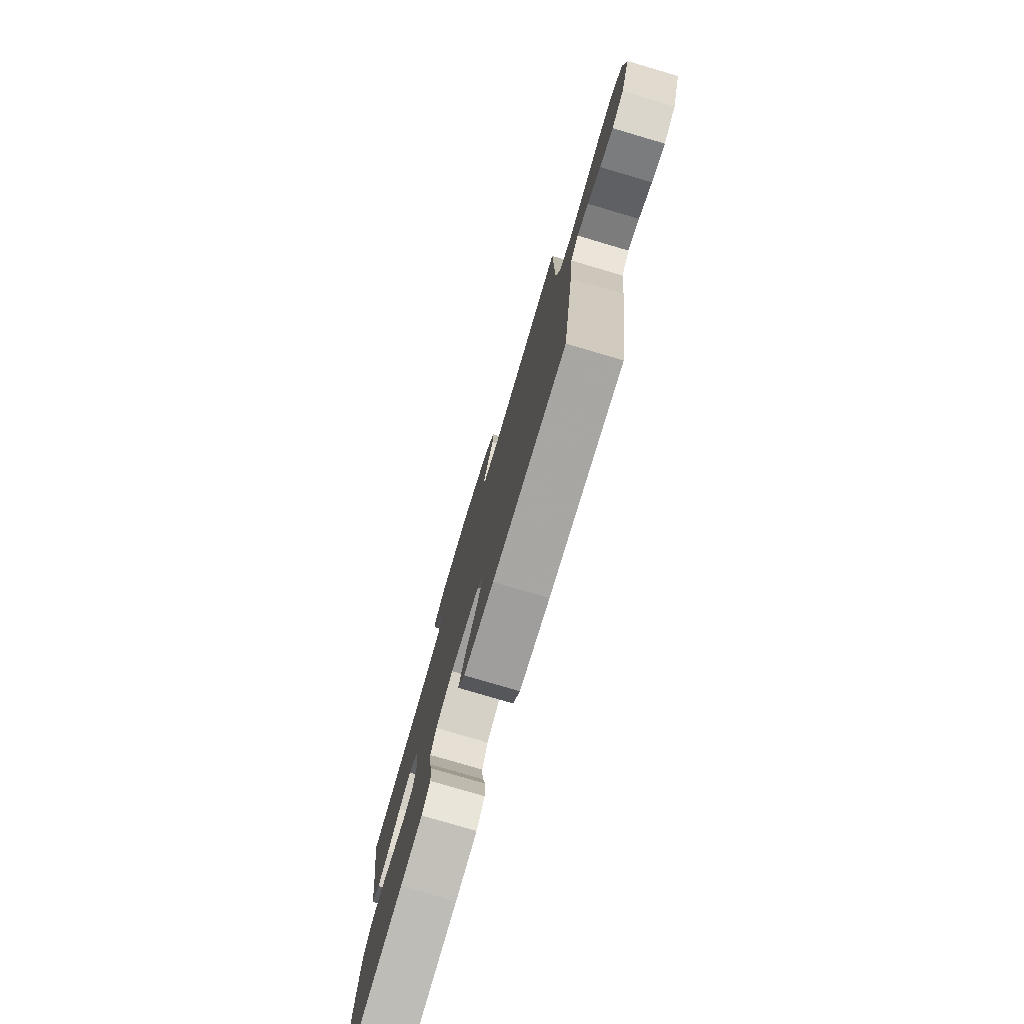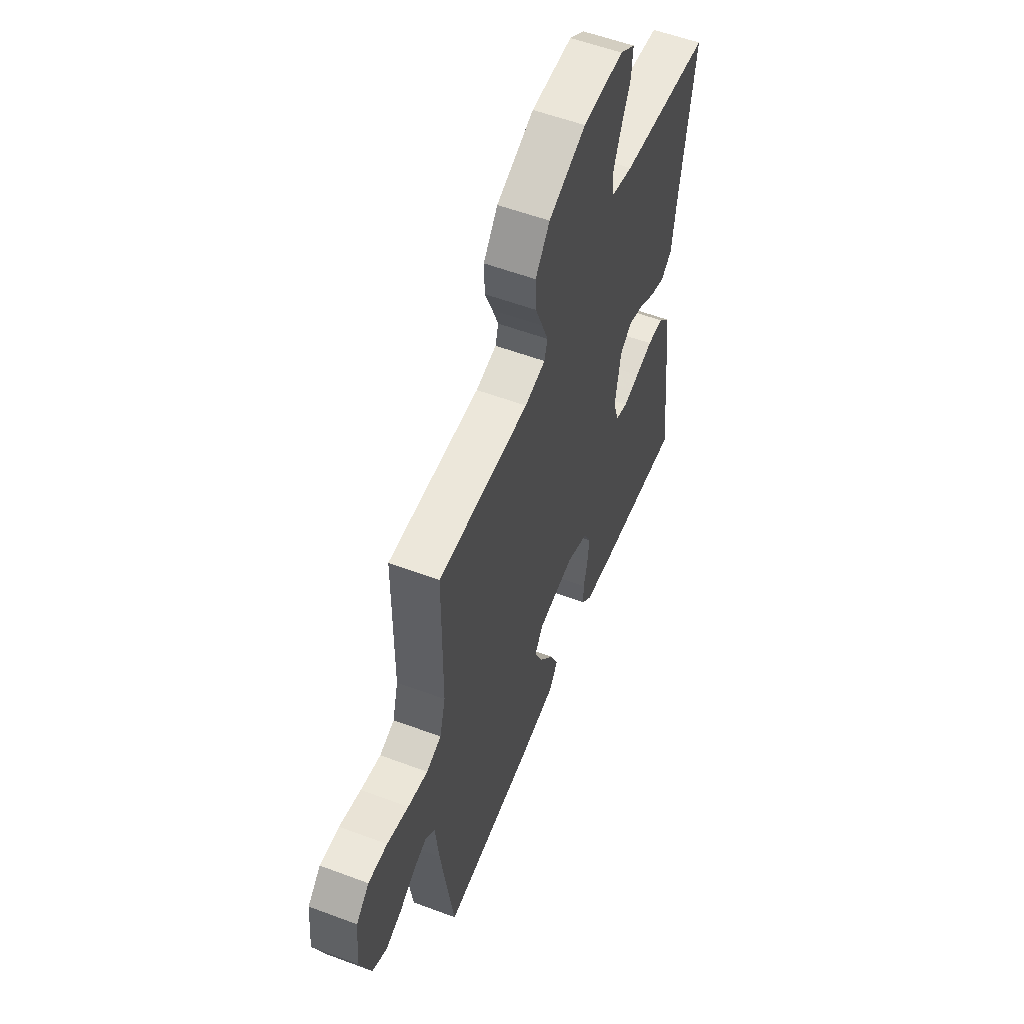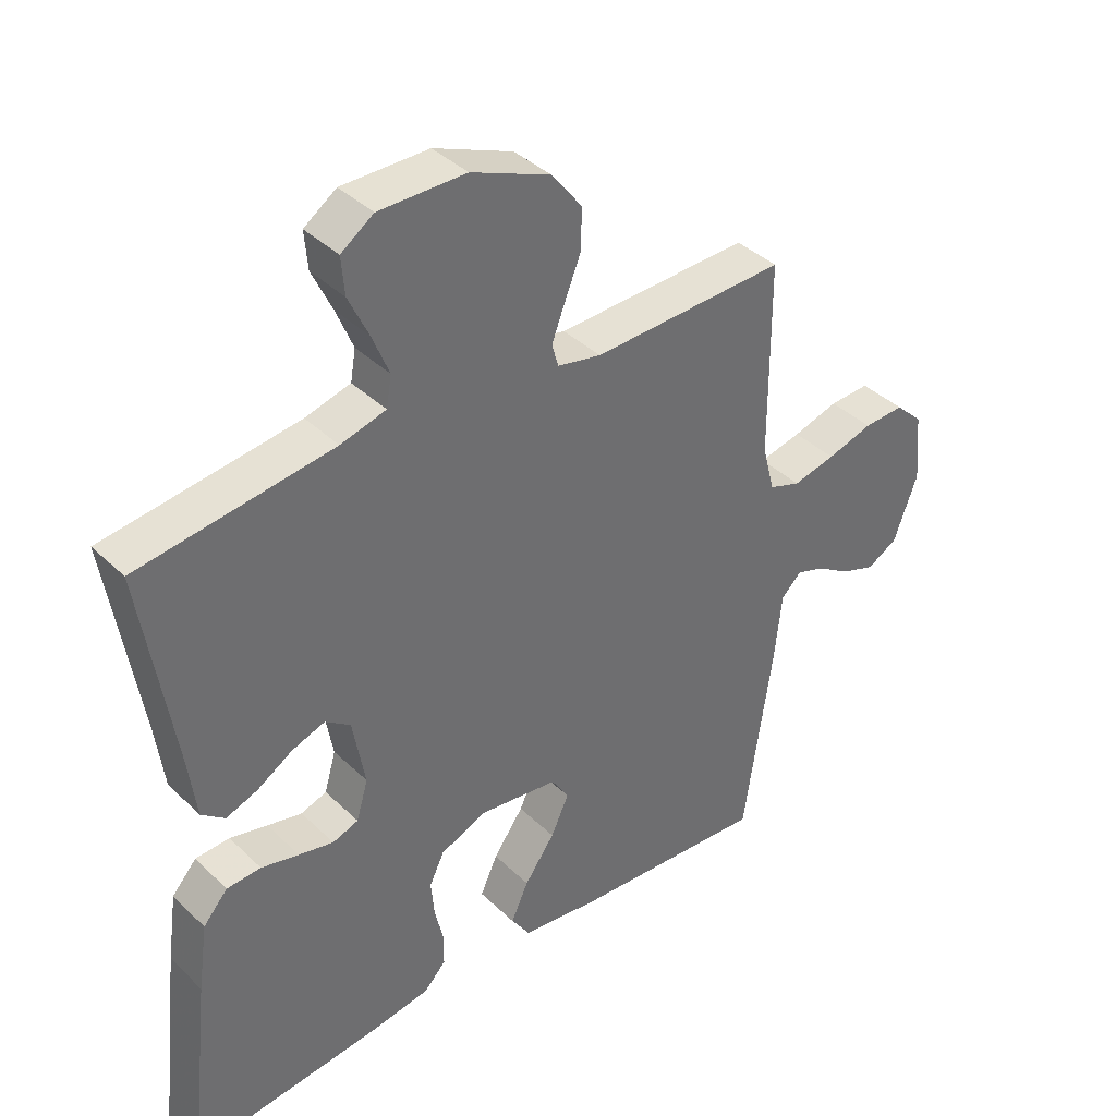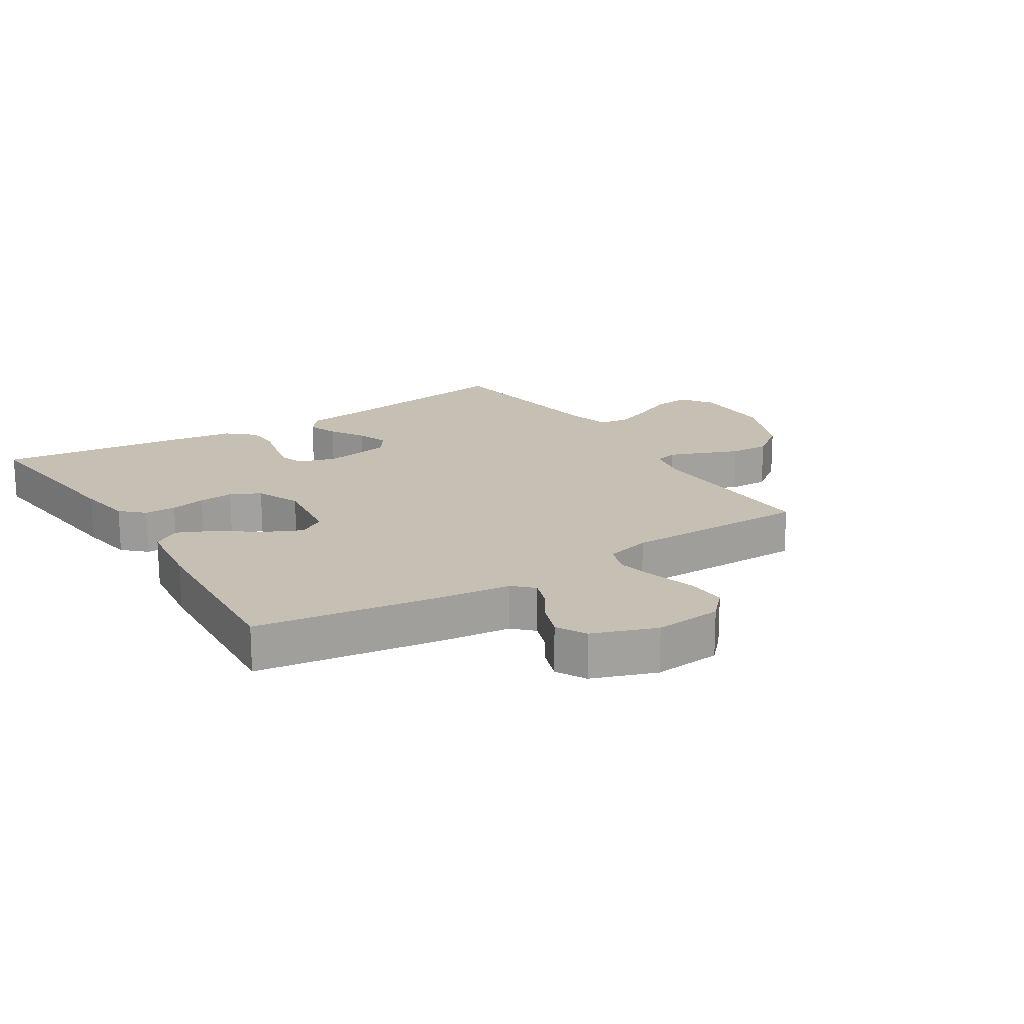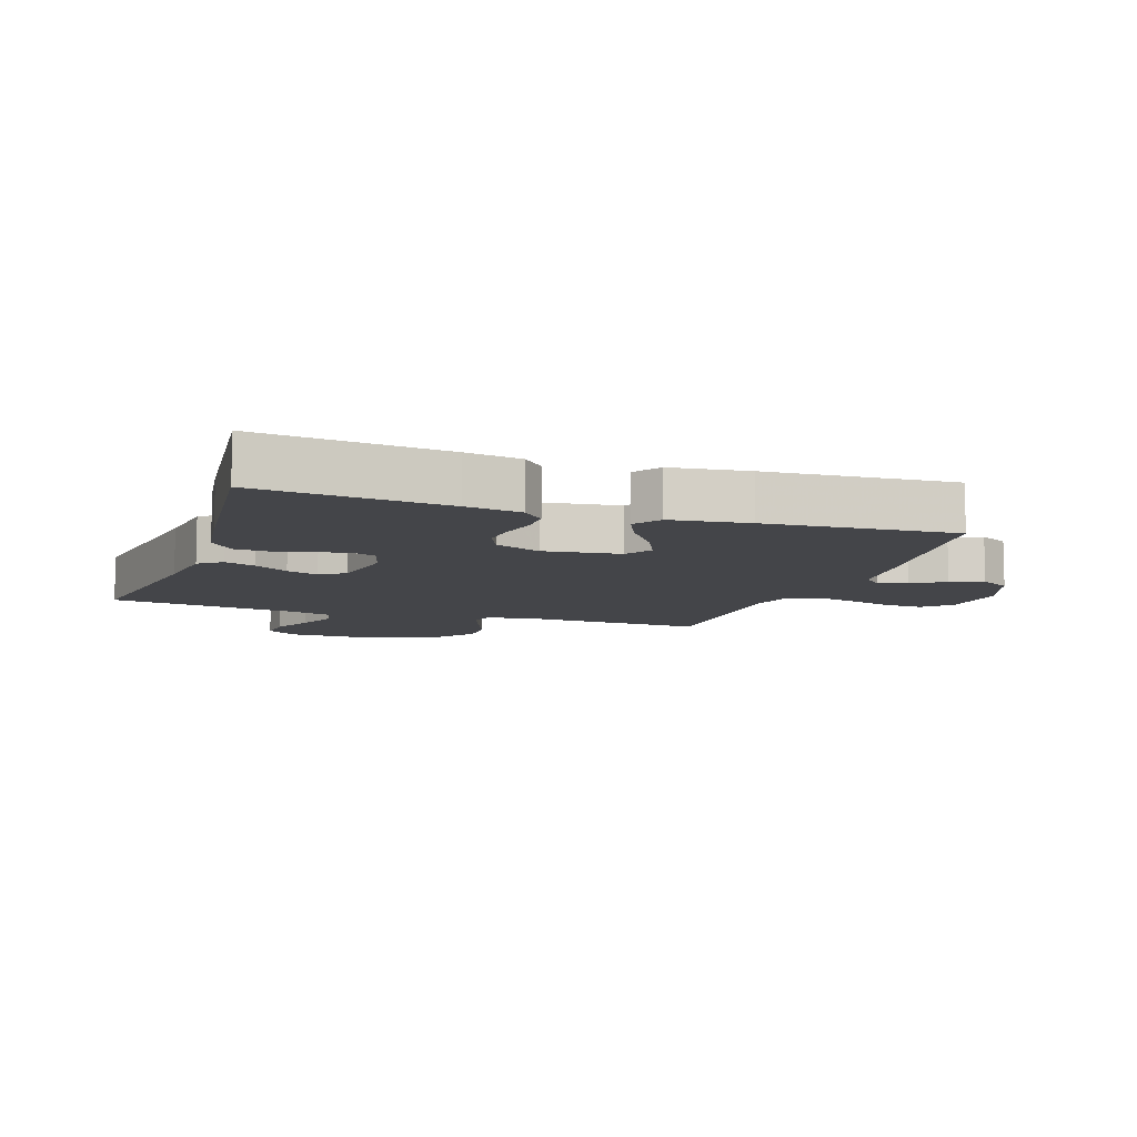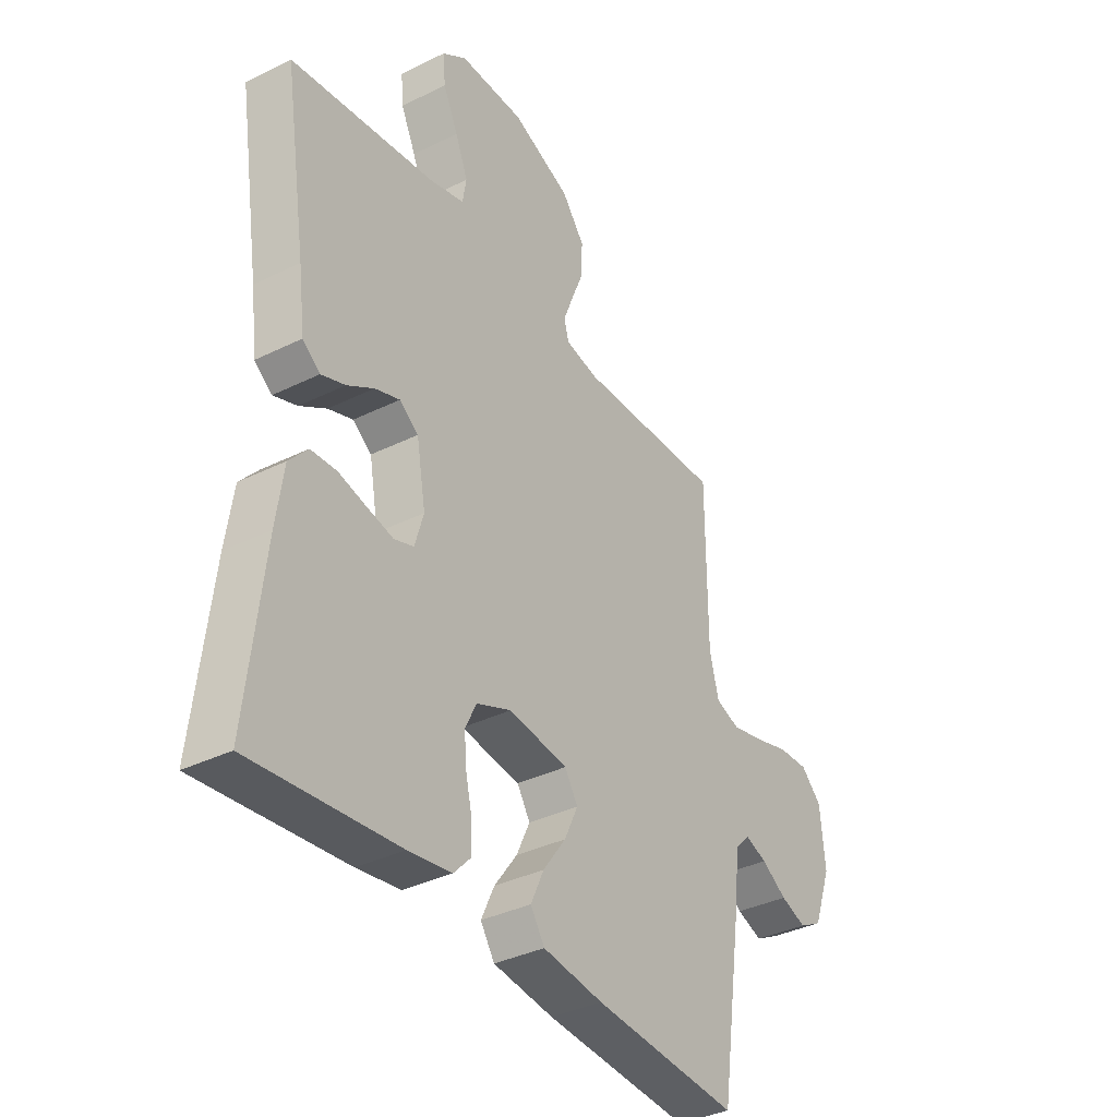
<metadata>
{"format":"obj","ext":"obj","renderer":"f3d","projection":"perspective","resolution":1024,"background":"white","views":[{"elev":-78.4,"azim":-106.4,"up":"+Z"},{"elev":56.1,"azim":-68.6,"up":"+Z"},{"elev":38.7,"azim":140.0,"up":"+Z"},{"elev":18.1,"azim":-122.4,"up":"+Y"},{"elev":-9.1,"azim":161.0,"up":"+Y"},{"elev":-36.4,"azim":122.7,"up":"+Z"}]}
</metadata>
<code>
v 0.5 0.07 0.5
v 0.453 0.07 0.2
v 0.439 0.07 0.093
v 0.403 0.07 0.065
v 0.354 0.07 0.083
v 0.299 0.07 0.117
v 0.248 0.07 0.135
v 0.209 0.07 0.107
v 0.19 0.07 0
v 0.208 0.07 -0.061
v 0.248 0.07 -0.075
v 0.302 0.07 -0.063
v 0.36 0.07 -0.049
v 0.413 0.07 -0.052
v 0.451 0.07 -0.095
v 0.466 0.07 -0.2
v 0.5 0.07 -0.5
v 0.2 0.07 -0.468
v 0.111 0.07 -0.454
v 0.077 0.07 -0.418
v 0.077 0.07 -0.367
v 0.09 0.07 -0.31
v 0.095 0.07 -0.254
v 0.072 0.07 -0.206
v 0 0.07 -0.176
v -0.122 0.07 -0.192
v -0.149 0.07 -0.235
v -0.121 0.07 -0.295
v -0.074 0.07 -0.36
v -0.047 0.07 -0.419
v -0.076 0.07 -0.463
v -0.2 0.07 -0.479
v -0.5 0.07 -0.5
v -0.544 0.07 -0.2
v -0.556 0.07 -0.091
v -0.587 0.07 -0.06
v -0.632 0.07 -0.076
v -0.684 0.07 -0.109
v -0.737 0.07 -0.128
v -0.785 0.07 -0.102
v -0.822 0.07 0
v -0.812 0.07 0.108
v -0.769 0.07 0.149
v -0.706 0.07 0.146
v -0.635 0.07 0.125
v -0.569 0.07 0.11
v -0.52 0.07 0.127
v -0.501 0.07 0.2
v -0.5 0.07 0.5
v -0.2 0.07 0.49
v -0.132 0.07 0.504
v -0.122 0.07 0.54
v -0.142 0.07 0.592
v -0.167 0.07 0.654
v -0.169 0.07 0.718
v -0.122 0.07 0.779
v 0 0.07 0.829
v 0.134 0.07 0.829
v 0.184 0.07 0.794
v 0.179 0.07 0.736
v 0.148 0.07 0.67
v 0.122 0.07 0.606
v 0.13 0.07 0.559
v 0.2 0.07 0.54
v 0.5 0 0.5
v 0.453 0 0.2
v 0.439 0 0.093
v 0.403 0 0.065
v 0.354 0 0.083
v 0.299 0 0.117
v 0.248 0 0.135
v 0.209 0 0.107
v 0.19 0 0
v 0.208 0 -0.061
v 0.248 0 -0.075
v 0.302 0 -0.063
v 0.36 0 -0.049
v 0.413 0 -0.052
v 0.451 0 -0.095
v 0.466 0 -0.2
v 0.5 0 -0.5
v 0.2 0 -0.468
v 0.111 0 -0.454
v 0.077 0 -0.418
v 0.077 0 -0.367
v 0.09 0 -0.31
v 0.095 0 -0.254
v 0.072 0 -0.206
v 0 0 -0.176
v -0.122 0 -0.192
v -0.149 0 -0.235
v -0.121 0 -0.295
v -0.074 0 -0.36
v -0.047 0 -0.419
v -0.076 0 -0.463
v -0.2 0 -0.479
v -0.5 0 -0.5
v -0.544 0 -0.2
v -0.556 0 -0.091
v -0.587 0 -0.06
v -0.632 0 -0.076
v -0.684 0 -0.109
v -0.737 0 -0.128
v -0.785 0 -0.102
v -0.822 0 0
v -0.812 0 0.108
v -0.769 0 0.149
v -0.706 0 0.146
v -0.635 0 0.125
v -0.569 0 0.11
v -0.52 0 0.127
v -0.501 0 0.2
v -0.5 0 0.5
v -0.2 0 0.49
v -0.132 0 0.504
v -0.122 0 0.54
v -0.142 0 0.592
v -0.167 0 0.654
v -0.169 0 0.718
v -0.122 0 0.779
v 0 0 0.829
v 0.134 0 0.829
v 0.184 0 0.794
v 0.179 0 0.736
v 0.148 0 0.67
v 0.122 0 0.606
v 0.13 0 0.559
v 0.2 0 0.54
f 58 59 60 61
f 58 61 62
f 57 58 62
f 56 57 62 63
f 53 54 55 56
f 52 53 56 63
f 48 49 50
f 47 48 50 51
f 42 43 44 45
f 42 45 46
f 41 42 46
f 40 41 46 47
f 37 38 39 40
f 36 37 40 47
f 32 33 34 35
f 30 31 32 35
f 28 29 30 35
f 27 28 35 36
f 26 27 36 47
f 19 20 21 22
f 19 22 23
f 18 19 23
f 17 18 23 24
f 15 16 17 24
f 12 13 14 15
f 11 12 15 24
f 3 4 5 6
f 2 3 6 7
f 64 1 2 7
f 51 52 63 64
f 51 64 7 8
f 25 26 47 51
f 25 51 8 9
f 10 11 24 25
f 9 10 25
f 125 124 123 122
f 126 125 122
f 126 122 121
f 127 126 121 120
f 120 119 118 117
f 127 120 117 116
f 114 113 112
f 115 114 112 111
f 109 108 107 106
f 110 109 106
f 110 106 105
f 111 110 105 104
f 104 103 102 101
f 111 104 101 100
f 99 98 97 96
f 99 96 95 94
f 99 94 93 92
f 100 99 92 91
f 111 100 91 90
f 86 85 84 83
f 87 86 83
f 87 83 82
f 88 87 82 81
f 88 81 80 79
f 79 78 77 76
f 88 79 76 75
f 70 69 68 67
f 71 70 67 66
f 71 66 65 128
f 128 127 116 115
f 72 71 128 115
f 115 111 90 89
f 73 72 115 89
f 89 88 75 74
f 89 74 73
f 1 65 66 2
f 2 66 67 3
f 3 67 68 4
f 4 68 69 5
f 5 69 70 6
f 6 70 71 7
f 7 71 72 8
f 8 72 73 9
f 9 73 74 10
f 10 74 75 11
f 11 75 76 12
f 12 76 77 13
f 13 77 78 14
f 14 78 79 15
f 15 79 80 16
f 16 80 81 17
f 17 81 82 18
f 18 82 83 19
f 19 83 84 20
f 20 84 85 21
f 21 85 86 22
f 22 86 87 23
f 23 87 88 24
f 24 88 89 25
f 25 89 90 26
f 26 90 91 27
f 27 91 92 28
f 28 92 93 29
f 29 93 94 30
f 30 94 95 31
f 31 95 96 32
f 32 96 97 33
f 33 97 98 34
f 34 98 99 35
f 35 99 100 36
f 36 100 101 37
f 37 101 102 38
f 38 102 103 39
f 39 103 104 40
f 40 104 105 41
f 41 105 106 42
f 42 106 107 43
f 43 107 108 44
f 44 108 109 45
f 45 109 110 46
f 46 110 111 47
f 47 111 112 48
f 48 112 113 49
f 49 113 114 50
f 50 114 115 51
f 51 115 116 52
f 52 116 117 53
f 53 117 118 54
f 54 118 119 55
f 55 119 120 56
f 56 120 121 57
f 57 121 122 58
f 58 122 123 59
f 59 123 124 60
f 60 124 125 61
f 61 125 126 62
f 62 126 127 63
f 63 127 128 64
f 64 128 65 1

</code>
